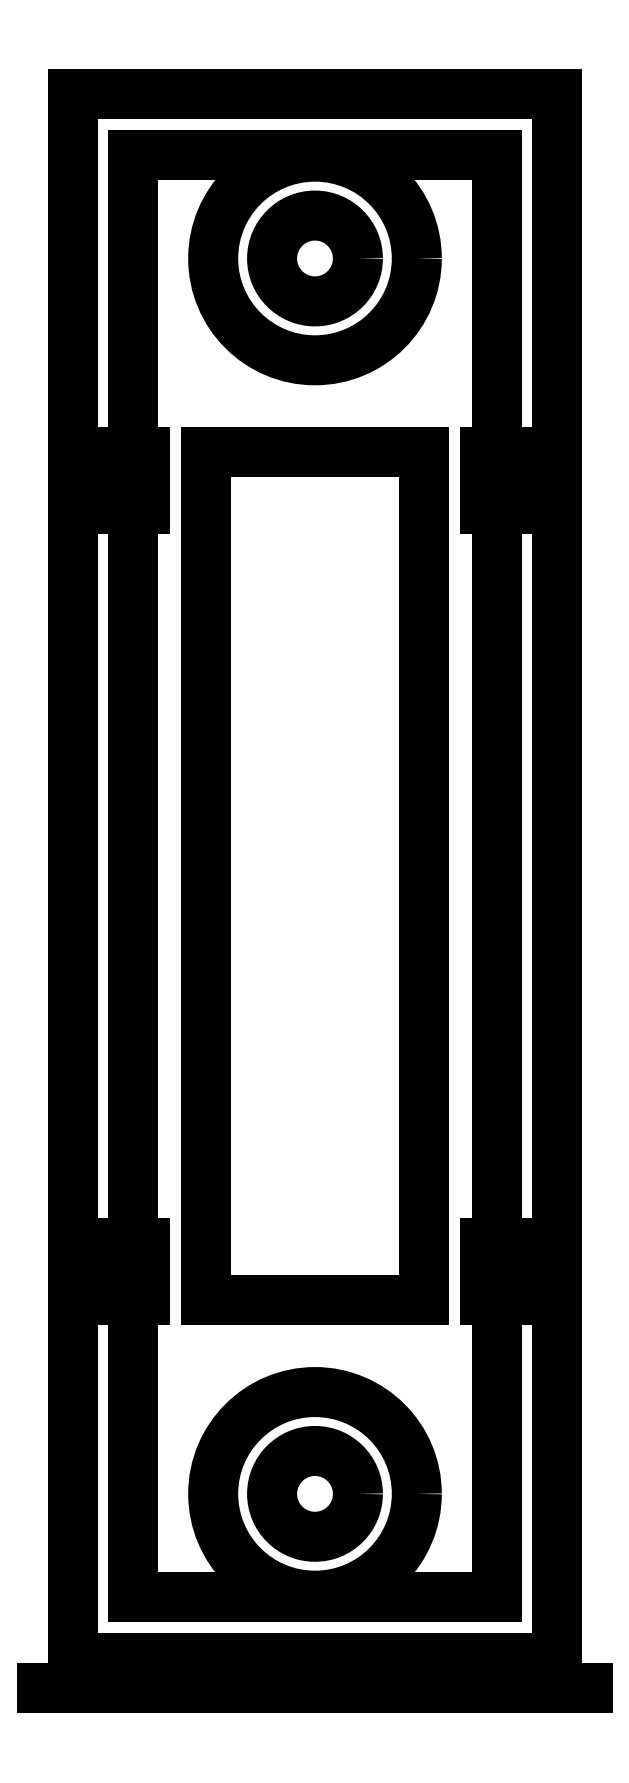
<metadata>
{"format":"dxf","ext":"dxf","renderer":"ezdxf+matplotlib","layout":"modelspace","background":"white","min_lineweight":24,"dpi":150}
</metadata>
<code>
0
SECTION
2
ENTITIES
0
LINE
8
cleaned
10
0.875
20
-0.125
11
0.875
21
-3.1
0
LINE
8
cleaned
10
0.875
20
-3.1
11
0.125
21
-3.1
0
LINE
8
cleaned
10
0.125
20
-3.1
11
0.125
21
-0.125
0
LINE
8
cleaned
10
0.125
20
-0.125
11
0.875
21
-0.125
0
CIRCLE
8
pocket
10
0.5
20
-2.886
40
0.21
0
CIRCLE
8
pocket
10
0.5
20
-0.3385
40
0.21
0
LINE
8
pocket
10
0.725
20
-0.7375
11
0.725
21
-2.487
0
LINE
8
pocket
10
0.725
20
-2.487
11
0.275
21
-2.487
0
LINE
8
pocket
10
0.275
20
-2.487
11
0.275
21
-0.7375
0
LINE
8
pocket
10
0.275
20
-0.7375
11
0.725
21
-0.7375
0
LINE
8
outline
10
1
20
-8.54e-14
11
1
21
-3.225
0
LINE
8
outline
10
1
20
-3.225
11
1.308e-15
21
-3.225
0
LINE
8
outline
10
1.308e-15
20
-3.225
11
1.11e-15
21
-8.546e-14
0
LINE
8
outline
10
1.11e-15
20
-8.546e-14
11
1
21
-8.54e-14
0
CIRCLE
8
drill
10
0.5
20
-2.886
40
0.0885
0
CIRCLE
8
drill
10
0.5
20
-0.3385
40
0.0885
0
LINE
8
cleaned
10
1
20
-0.7375
11
1
21
-0.8555
0
LINE
8
edge_slots
10
1.229e-15
20
-0.7375
11
0.15
21
-0.7375
0
LINE
8
edge_slots
10
1.189e-15
20
-2.487
11
0.15
21
-2.487
0
LINE
8
edge_slots
10
1
20
-0.7375
11
0.85
21
-0.7375
0
LINE
8
edge_slots
10
1
20
-2.487
11
0.85
21
-2.487
0
LINE
8
edge_slots
10
1
20
-2.369
11
0.85
21
-2.369
0
LINE
8
edge_slots
10
1.196e-15
20
-2.369
11
0.15
21
-2.369
0
LINE
8
edge_slots
10
1.207e-15
20
-0.8555
11
0.15
21
-0.8555
0
LINE
8
edge_slots
10
1
20
-0.8555
11
0.85
21
-0.8555
0
LINE
8
edge_slots
10
0.15
20
-0.7375
11
0.15
21
-0.8555
0
LINE
8
edge_slots
10
0.85
20
-0.7375
11
0.85
21
-0.8555
0
LINE
8
edge_slots
10
0.85
20
-2.369
11
0.85
21
-2.487
0
LINE
8
edge_slots
10
0.15
20
-2.369
11
0.15
21
-2.487
0
LINE
8
edge_slots
10
1.207e-15
20
-0.8555
11
1.229e-15
21
-0.7375
0
LINE
8
edge_slots
10
1
20
-0.7375
11
1
21
-0.8555
0
LINE
8
edge_slots
10
1
20
-2.487
11
1
21
-2.362
0
LINE
8
edge_slots
10
1.196e-15
20
-2.369
11
1.189e-15
21
-2.487
0
LINE
8
edge_slots_path
10
1
20
-0.7965
11
0.9125
21
-0.7965
0
LINE
8
edge_slots_path
10
1
20
-2.425
11
0.9125
21
-2.425
0
LINE
8
edge_slots_path
10
1.218e-15
20
-0.7965
11
0.0875
21
-0.7965
0
LINE
8
edge_slots_path
10
1.193e-15
20
-2.429
11
0.0875
21
-2.429
0
LINE
8
cutouff
10
1.062
20
-3.288
11
-0.0625
21
-3.288
0
ENDSEC
0
EOF

</code>
